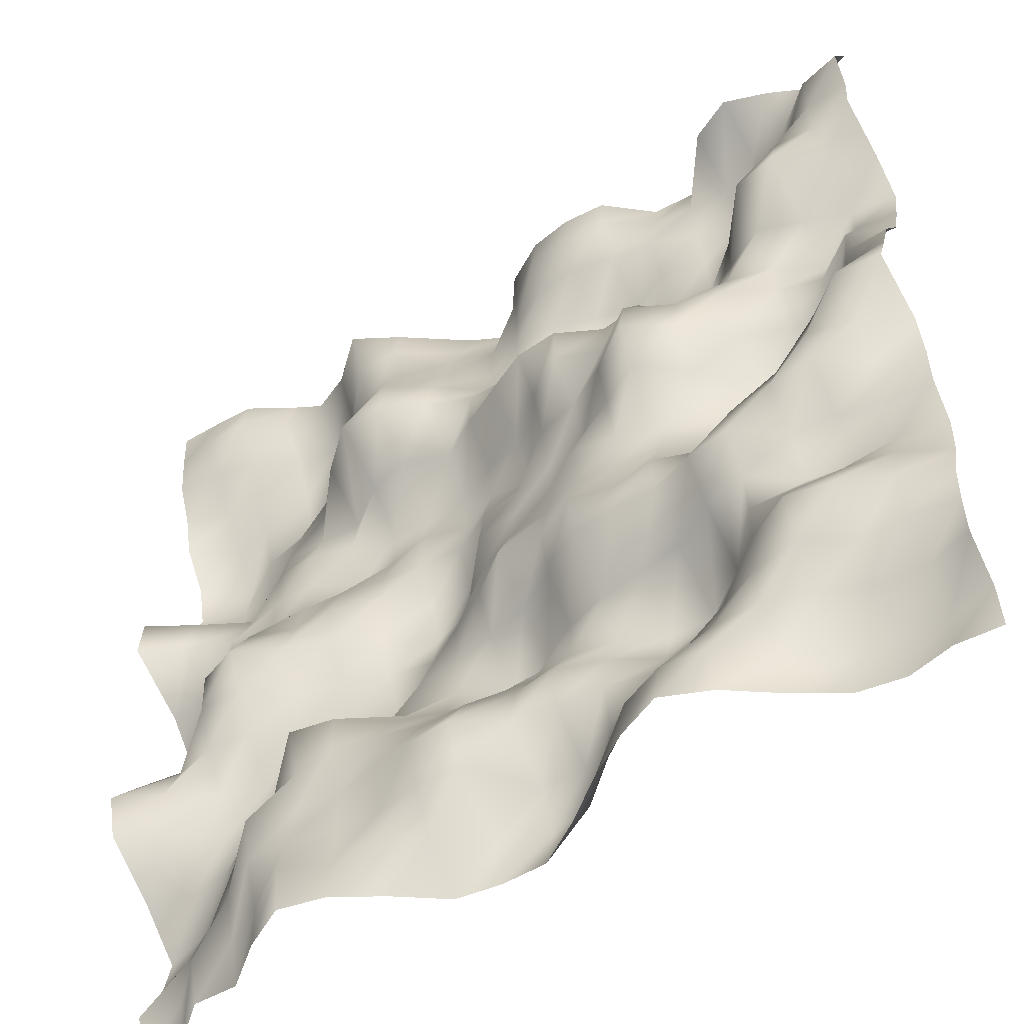
<metadata>
{"format":"obj","ext":"obj","renderer":"f3d","projection":"perspective","resolution":1024,"background":"white","views":[{"elev":-53.3,"azim":-144.4,"up":"+Z"}]}
</metadata>
<code>
o TerrainMesh
v -5 -0.4796 -5
v -4.5 -0.4178 -5
v -4 -0.503 -5
v -3.5 -0.3897 -5
v -3 -0.03548 -5
v -2.5 0.3734 -5
v -2 0.6142 -5
v -1.5 0.4241 -5
v -1 0.1258 -5
v -0.5 -0.2292 -5
v 0 -0.5242 -5
v 0.5 -0.5058 -5
v 1 -0.4041 -5
v 1.5 0.006124 -5
v 2 0.3458 -5
v 2.5 0.4877 -5
v 3 0.2468 -5
v 3.5 -0.1165 -5
v 4 -0.08021 -5
v 4.5 -0.4685 -5
v 5 -0.4537 -5
v -5 -0.4363 -4.5
v -4.5 -0.5298 -4.5
v -4 -0.4486 -4.5
v -3.5 -0.4154 -4.5
v -3 -0.03483 -4.5
v -2.5 0.4692 -4.5
v -2 0.5257 -4.5
v -1.5 0.344 -4.5
v -1 -0.1304 -4.5
v -0.5 -0.5505 -4.5
v 0 -0.6546 -4.5
v 0.5 -0.3616 -4.5
v 1 0.04967 -4.5
v 1.5 0.3119 -4.5
v 2 0.2989 -4.5
v 2.5 0.5412 -4.5
v 3 0.2629 -4.5
v 3.5 0.01681 -4.5
v 4 0.04885 -4.5
v 4.5 -0.3823 -4.5
v 5 -0.3006 -4.5
v -5 -0.1292 -4
v -4.5 -0.2658 -4
v -4 -0.1894 -4
v -3.5 0.06955 -4
v -3 0.2767 -4
v -2.5 0.2829 -4
v -2 0.1568 -4
v -1.5 -0.01361 -4
v -1 -0.1952 -4
v -0.5 -0.4899 -4
v 0 -0.4606 -4
v 0.5 0.2619 -4
v 1 0.2714 -4
v 1.5 0.2074 -4
v 2 0.2504 -4
v 2.5 0.4279 -4
v 3 0.4432 -4
v 3.5 0.1553 -4
v 4 -0.1269 -4
v 4.5 -0.359 -4
v 5 -0.5637 -4
v -5 -0.1193 -3.5
v -4.5 -0.009549 -3.5
v -4 -0.002882 -3.5
v -3.5 0.3527 -3.5
v -3 0.2751 -3.5
v -2.5 0.07597 -3.5
v -2 -0.2324 -3.5
v -1.5 -0.2417 -3.5
v -1 -0.108 -3.5
v -0.5 -0.007004 -3.5
v 0 0.07429 -3.5
v 0.5 0.4366 -3.5
v 1 0.4328 -3.5
v 1.5 0.3851 -3.5
v 2 0.2653 -3.5
v 2.5 0.3555 -3.5
v 3 0.5437 -3.5
v 3.5 0.1138 -3.5
v 4 -0.3093 -3.5
v 4.5 -0.536 -3.5
v 5 -0.6598 -3.5
v -5 -0.1554 -3
v -4.5 0.1111 -3
v -4 0.3855 -3
v -3.5 0.5091 -3
v -3 0.2625 -3
v -2.5 -0.2754 -3
v -2 -0.4809 -3
v -1.5 -0.5178 -3
v -1 -0.1878 -3
v -0.5 0.01085 -3
v 0 -0.01645 -3
v 0.5 0.1586 -3
v 1 0.172 -3
v 1.5 0.3398 -3
v 2 0.4612 -3
v 2.5 0.4079 -3
v 3 0.186 -3
v 3.5 -0.02711 -3
v 4 -0.2812 -3
v 4.5 -0.3321 -3
v 5 -0.1523 -3
v -5 -0.3132 -2.5
v -4.5 -0.0009415 -2.5
v -4 0.121 -2.5
v -3.5 0.1822 -2.5
v -3 0.2462 -2.5
v -2.5 -0.3374 -2.5
v -2 -0.7198 -2.5
v -1.5 -0.6562 -2.5
v -1 -0.4011 -2.5
v -0.5 -0.2814 -2.5
v 0 -0.3371 -2.5
v 0.5 -0.277 -2.5
v 1 -0.1507 -2.5
v 1.5 0.05524 -2.5
v 2 0.4481 -2.5
v 2.5 0.5712 -2.5
v 3 0.06842 -2.5
v 3.5 -0.2898 -2.5
v 4 -0.1949 -2.5
v 4.5 0.2271 -2.5
v 5 0.506 -2.5
v -5 -0.344 -2
v -4.5 -0.2114 -2
v -4 -0.2439 -2
v -3.5 -0.141 -2
v -3 0.2974 -2
v -2.5 0.1742 -2
v -2 -0.07216 -2
v -1.5 -0.1412 -2
v -1 -0.1686 -2
v -0.5 -0.3078 -2
v 0 -0.6261 -2
v 0.5 -0.7317 -2
v 1 -0.355 -2
v 1.5 -0.3881 -2
v 2 -0.3288 -2
v 2.5 -0.1637 -2
v 3 -0.1786 -2
v 3.5 -0.2591 -2
v 4 -0.04264 -2
v 4.5 0.3383 -2
v 5 0.6306 -2
v -5 -0.141 -1.5
v -4.5 -0.09904 -1.5
v -4 0.03665 -1.5
v -3.5 0.106 -1.5
v -3 0.5391 -1.5
v -2.5 0.484 -1.5
v -2 0.3468 -1.5
v -1.5 0.3839 -1.5
v -1 0.3815 -1.5
v -0.5 0.07698 -1.5
v 0 -0.1589 -1.5
v 0.5 -0.2801 -1.5
v 1 -0.3324 -1.5
v 1.5 -0.3565 -1.5
v 2 -0.629 -1.5
v 2.5 -0.306 -1.5
v 3 -0.1651 -1.5
v 3.5 0.1705 -1.5
v 4 0.2424 -1.5
v 4.5 0.1363 -1.5
v 5 0.252 -1.5
v -5 -0.1462 -1
v -4.5 0.06989 -1
v -4 0.4754 -1
v -3.5 0.4381 -1
v -3 0.3903 -1
v -2.5 0.1471 -1
v -2 0.3556 -1
v -1.5 0.2987 -1
v -1 0.4369 -1
v -0.5 0.2181 -1
v 0 0.2994 -1
v 0.5 -0.04496 -1
v 1 -0.2991 -1
v 1.5 -0.5272 -1
v 2 -0.4079 -1
v 2.5 -0.1972 -1
v 3 -0.009024 -1
v 3.5 0.3895 -1
v 4 0.432 -1
v 4.5 -0.2353 -1
v 5 -0.5209 -1
v -5 -0.04703 -0.5
v -4.5 0.287 -0.5
v -4 0.4448 -0.5
v -3.5 0.2207 -0.5
v -3 -0.164 -0.5
v -2.5 -0.2975 -0.5
v -2 0.1167 -0.5
v -1.5 0.1987 -0.5
v -1 0.282 -0.5
v -0.5 0.1174 -0.5
v 0 0.07811 -0.5
v 0.5 -0.1014 -0.5
v 1 -0.5028 -0.5
v 1.5 -0.647 -0.5
v 2 -0.2456 -0.5
v 2.5 0.06778 -0.5
v 3 0.2903 -0.5
v 3.5 0.6051 -0.5
v 4 0.4532 -0.5
v 4.5 -0.2576 -0.5
v 5 -0.5283 -0.5
v -5 0.5193 0
v -4.5 0.6053 0
v -4 0.2627 0
v -3.5 -0.3544 0
v -3 -0.4365 0
v -2.5 -0.2305 0
v -2 0.07115 0
v -1.5 0.231 0
v -1 0.336 0
v -0.5 0.0378 0
v 0 0 0
v 0.5 -0.02904 0
v 1 -0.5502 0
v 1.5 -0.5068 0
v 2 -0.07697 0
v 2.5 0.1227 0
v 3 0.1254 0
v 3.5 0.343 0
v 4 0.1311 0
v 4.5 -0.1444 0
v 5 -0.118 0
v -5 0.3432 0.5
v -4.5 0.2654 0.5
v -4 -0.3984 0.5
v -3.5 -0.6992 0.5
v -3 -0.5248 0.5
v -2.5 0.136 0.5
v -2 0.6053 0.5
v -1.5 0.3532 0.5
v -1 0.101 0.5
v -0.5 0.01582 0.5
v 0 -0.068 0.5
v 0.5 -0.1174 0.5
v 1 -0.3418 0.5
v 1.5 -0.2723 0.5
v 2 -0.1969 0.5
v 2.5 -0.063 0.5
v 3 0.001661 0.5
v 3.5 -0.008721 0.5
v 4 0.1036 0.5
v 4.5 0.3754 0.5
v 5 0.6525 0.5
v -5 0.1731 1
v -4.5 0.1829 1
v -4 -0.4225 1
v -3.5 -0.2867 1
v -3 -0.04011 1
v -2.5 0.4753 1
v -2 0.8157 1
v -1.5 0.4993 1
v -1 0.255 1
v -0.5 0.1613 1
v 0 -0.3078 1
v 0.5 -0.2482 1
v 1 -0.4369 1
v 1.5 -0.2713 1
v 2 -0.368 1
v 2.5 -0.4205 1
v 3 -0.07421 1
v 3.5 -0.05506 1
v 4 -0.1316 1
v 4.5 0.27 1
v 5 0.6084 1
v -5 -0.1583 1.5
v -4.5 0.08419 1.5
v -4 -0.2531 1.5
v -3.5 -0.08211 1.5
v -3 0.2599 1.5
v -2.5 0.4256 1.5
v -2 0.7128 1.5
v -1.5 0.4013 1.5
v -1 0.6191 1.5
v -0.5 0.312 1.5
v 0 -0.03999 1.5
v 0.5 -0.2023 1.5
v 1 -0.4127 1.5
v 1.5 -0.3839 1.5
v 2 -0.3476 1.5
v 2.5 -0.1858 1.5
v 3 -0.01584 1.5
v 3.5 -0.04786 1.5
v 4 -0.5129 1.5
v 4.5 -0.5008 1.5
v 5 -0.1128 1.5
v -5 -0.2826 2
v -4.5 -0.2303 2
v -4 -0.4473 2
v -3.5 -0.09818 2
v -3 0.05494 2
v -2.5 -0.09661 2
v -2 0.3768 2
v -1.5 0.3413 2
v -1 0.6273 2
v -0.5 0.6175 2
v 0 0.4191 2
v 0.5 0.2026 2
v 1 -0.06374 2
v 1.5 0.1896 2
v 2 0.07216 2
v 2.5 -0.2539 2
v 3 -0.1982 2
v 3.5 -0.1656 2
v 4 -0.423 2
v 4.5 -0.5428 2
v 5 -0.3158 2
v -5 -0.386 2.5
v -4.5 -0.2539 2.5
v -4 -0.05836 2.5
v -3.5 0.1441 2.5
v -3 -0.08283 2.5
v -2.5 -0.5723 2.5
v -2 -0.2699 2.5
v -1.5 -0.2875 2.5
v -1 -0.003687 2.5
v -0.5 0.2622 2.5
v 0 0.153 2.5
v 0.5 0.1858 2.5
v 1 0.4244 2.5
v 1.5 0.6706 2.5
v 2 0.7444 2.5
v 2.5 0.3374 2.5
v 3 -0.1886 2.5
v 3.5 -0.3013 2.5
v 4 -0.3669 2.5
v 4.5 -0.6094 2.5
v 5 -0.2041 2.5
v -5 -0.07188 3
v -4.5 0.1837 3
v -4 0.5851 3
v -3.5 0.5176 3
v -3 -0.09052 3
v -2.5 -0.4946 3
v -2 -0.4586 3
v -1.5 -0.6118 3
v -1 -0.5741 3
v -0.5 -0.2475 3
v 0 -0.07912 3
v 0.5 -0.08757 3
v 1 0.3243 3
v 1.5 0.6637 3
v 2 0.5234 3
v 2.5 0.2413 3
v 3 -0.2625 3
v 3.5 -0.5103 3
v 4 -0.2302 3
v 4.5 -0.3077 3
v 5 0.1093 3
v -5 0.4515 3.5
v -4.5 0.3888 3.5
v -4 0.4345 3.5
v -3.5 0.1226 3.5
v -3 -0.5012 3.5
v -2.5 -0.4057 3.5
v -2 -0.2442 3.5
v -1.5 -0.4659 3.5
v -1 -0.2934 3.5
v -0.5 -0.08613 3.5
v 0 -0.06013 3.5
v 0.5 -0.2488 3.5
v 1 0.1113 3.5
v 1.5 0.4315 3.5
v 2 0.3229 3.5
v 2.5 0.006668 3.5
v 3 -0.3639 3.5
v 3.5 -0.3527 3.5
v 4 -0.008703 3.5
v 4.5 -0.02646 3.5
v 5 0.2223 3.5
v -5 0.3955 4
v -4.5 0.4025 4
v -4 0.1106 4
v -3.5 -0.1736 4
v -3 -0.4834 4
v -2.5 -0.2907 4
v -2 -0.05561 4
v -1.5 0.03458 4
v -1 0.1733 4
v -0.5 0.1528 4
v 0 -0.06137 4
v 0.5 -0.2475 4
v 1 -0.05297 4
v 1.5 0.4764 4
v 2 0.5325 4
v 2.5 0.038 4
v 3 -0.2764 4
v 3.5 -0.1435 4
v 4 0.1894 4
v 4.5 0.3273 4
v 5 0.4099 4
v -5 0.5299 4.5
v -4.5 0.4393 4.5
v -4 0.05196 4.5
v -3.5 -0.05457 4.5
v -3 -0.2463 4.5
v -2.5 -0.2049 4.5
v -2 -0.116 4.5
v -1.5 0.2892 4.5
v -1 0.3447 4.5
v -0.5 0.3044 4.5
v 0 -0.04688 4.5
v 0.5 -0.6094 4.5
v 1 -0.2437 4.5
v 1.5 0.3839 4.5
v 2 0.7074 4.5
v 2.5 0.3048 4.5
v 3 0.1241 4.5
v 3.5 0.1936 4.5
v 4 0.5164 4.5
v 4.5 0.5298 4.5
v 5 0.4564 4.5
v -5 0.2179 5
v -4.5 0.06491 5
v -4 0.3399 5
v -3.5 0.5449 5
v -3 0.3452 5
v -2.5 -0.2976 5
v -2 -0.2465 5
v -1.5 0.2294 5
v -1 0.2926 5
v -0.5 0.2372 5
v 0 -0.01499 5
v 0.5 -0.7132 5
v 1 -0.431 5
v 1.5 -0.06172 5
v 2 0.2447 5
v 2.5 -0.07014 5
v 3 -0.2342 5
v 3.5 0.06969 5
v 4 0.4091 5
v 4.5 0.4517 5
v 5 0.4796 5
f 1 2 22
f 2 23 22
f 2 3 23
f 3 24 23
f 3 4 24
f 4 25 24
f 4 5 25
f 5 26 25
f 5 6 26
f 6 27 26
f 6 7 27
f 7 28 27
f 7 8 28
f 8 29 28
f 8 9 29
f 9 30 29
f 9 10 30
f 10 31 30
f 10 11 31
f 11 32 31
f 11 12 32
f 12 33 32
f 12 13 33
f 13 34 33
f 13 14 34
f 14 35 34
f 14 15 35
f 15 36 35
f 15 16 36
f 16 37 36
f 16 17 37
f 17 38 37
f 17 18 38
f 18 39 38
f 18 19 39
f 19 40 39
f 19 20 40
f 20 41 40
f 20 21 41
f 21 42 41
f 22 23 43
f 23 44 43
f 23 24 44
f 24 45 44
f 24 25 45
f 25 46 45
f 25 26 46
f 26 47 46
f 26 27 47
f 27 48 47
f 27 28 48
f 28 49 48
f 28 29 49
f 29 50 49
f 29 30 50
f 30 51 50
f 30 31 51
f 31 52 51
f 31 32 52
f 32 53 52
f 32 33 53
f 33 54 53
f 33 34 54
f 34 55 54
f 34 35 55
f 35 56 55
f 35 36 56
f 36 57 56
f 36 37 57
f 37 58 57
f 37 38 58
f 38 59 58
f 38 39 59
f 39 60 59
f 39 40 60
f 40 61 60
f 40 41 61
f 41 62 61
f 41 42 62
f 42 63 62
f 43 44 64
f 44 65 64
f 44 45 65
f 45 66 65
f 45 46 66
f 46 67 66
f 46 47 67
f 47 68 67
f 47 48 68
f 48 69 68
f 48 49 69
f 49 70 69
f 49 50 70
f 50 71 70
f 50 51 71
f 51 72 71
f 51 52 72
f 52 73 72
f 52 53 73
f 53 74 73
f 53 54 74
f 54 75 74
f 54 55 75
f 55 76 75
f 55 56 76
f 56 77 76
f 56 57 77
f 57 78 77
f 57 58 78
f 58 79 78
f 58 59 79
f 59 80 79
f 59 60 80
f 60 81 80
f 60 61 81
f 61 82 81
f 61 62 82
f 62 83 82
f 62 63 83
f 63 84 83
f 64 65 85
f 65 86 85
f 65 66 86
f 66 87 86
f 66 67 87
f 67 88 87
f 67 68 88
f 68 89 88
f 68 69 89
f 69 90 89
f 69 70 90
f 70 91 90
f 70 71 91
f 71 92 91
f 71 72 92
f 72 93 92
f 72 73 93
f 73 94 93
f 73 74 94
f 74 95 94
f 74 75 95
f 75 96 95
f 75 76 96
f 76 97 96
f 76 77 97
f 77 98 97
f 77 78 98
f 78 99 98
f 78 79 99
f 79 100 99
f 79 80 100
f 80 101 100
f 80 81 101
f 81 102 101
f 81 82 102
f 82 103 102
f 82 83 103
f 83 104 103
f 83 84 104
f 84 105 104
f 85 86 106
f 86 107 106
f 86 87 107
f 87 108 107
f 87 88 108
f 88 109 108
f 88 89 109
f 89 110 109
f 89 90 110
f 90 111 110
f 90 91 111
f 91 112 111
f 91 92 112
f 92 113 112
f 92 93 113
f 93 114 113
f 93 94 114
f 94 115 114
f 94 95 115
f 95 116 115
f 95 96 116
f 96 117 116
f 96 97 117
f 97 118 117
f 97 98 118
f 98 119 118
f 98 99 119
f 99 120 119
f 99 100 120
f 100 121 120
f 100 101 121
f 101 122 121
f 101 102 122
f 102 123 122
f 102 103 123
f 103 124 123
f 103 104 124
f 104 125 124
f 104 105 125
f 105 126 125
f 106 107 127
f 107 128 127
f 107 108 128
f 108 129 128
f 108 109 129
f 109 130 129
f 109 110 130
f 110 131 130
f 110 111 131
f 111 132 131
f 111 112 132
f 112 133 132
f 112 113 133
f 113 134 133
f 113 114 134
f 114 135 134
f 114 115 135
f 115 136 135
f 115 116 136
f 116 137 136
f 116 117 137
f 117 138 137
f 117 118 138
f 118 139 138
f 118 119 139
f 119 140 139
f 119 120 140
f 120 141 140
f 120 121 141
f 121 142 141
f 121 122 142
f 122 143 142
f 122 123 143
f 123 144 143
f 123 124 144
f 124 145 144
f 124 125 145
f 125 146 145
f 125 126 146
f 126 147 146
f 127 128 148
f 128 149 148
f 128 129 149
f 129 150 149
f 129 130 150
f 130 151 150
f 130 131 151
f 131 152 151
f 131 132 152
f 132 153 152
f 132 133 153
f 133 154 153
f 133 134 154
f 134 155 154
f 134 135 155
f 135 156 155
f 135 136 156
f 136 157 156
f 136 137 157
f 137 158 157
f 137 138 158
f 138 159 158
f 138 139 159
f 139 160 159
f 139 140 160
f 140 161 160
f 140 141 161
f 141 162 161
f 141 142 162
f 142 163 162
f 142 143 163
f 143 164 163
f 143 144 164
f 144 165 164
f 144 145 165
f 145 166 165
f 145 146 166
f 146 167 166
f 146 147 167
f 147 168 167
f 148 149 169
f 149 170 169
f 149 150 170
f 150 171 170
f 150 151 171
f 151 172 171
f 151 152 172
f 152 173 172
f 152 153 173
f 153 174 173
f 153 154 174
f 154 175 174
f 154 155 175
f 155 176 175
f 155 156 176
f 156 177 176
f 156 157 177
f 157 178 177
f 157 158 178
f 158 179 178
f 158 159 179
f 159 180 179
f 159 160 180
f 160 181 180
f 160 161 181
f 161 182 181
f 161 162 182
f 162 183 182
f 162 163 183
f 163 184 183
f 163 164 184
f 164 185 184
f 164 165 185
f 165 186 185
f 165 166 186
f 166 187 186
f 166 167 187
f 167 188 187
f 167 168 188
f 168 189 188
f 169 170 190
f 170 191 190
f 170 171 191
f 171 192 191
f 171 172 192
f 172 193 192
f 172 173 193
f 173 194 193
f 173 174 194
f 174 195 194
f 174 175 195
f 175 196 195
f 175 176 196
f 176 197 196
f 176 177 197
f 177 198 197
f 177 178 198
f 178 199 198
f 178 179 199
f 179 200 199
f 179 180 200
f 180 201 200
f 180 181 201
f 181 202 201
f 181 182 202
f 182 203 202
f 182 183 203
f 183 204 203
f 183 184 204
f 184 205 204
f 184 185 205
f 185 206 205
f 185 186 206
f 186 207 206
f 186 187 207
f 187 208 207
f 187 188 208
f 188 209 208
f 188 189 209
f 189 210 209
f 190 191 211
f 191 212 211
f 191 192 212
f 192 213 212
f 192 193 213
f 193 214 213
f 193 194 214
f 194 215 214
f 194 195 215
f 195 216 215
f 195 196 216
f 196 217 216
f 196 197 217
f 197 218 217
f 197 198 218
f 198 219 218
f 198 199 219
f 199 220 219
f 199 200 220
f 200 221 220
f 200 201 221
f 201 222 221
f 201 202 222
f 202 223 222
f 202 203 223
f 203 224 223
f 203 204 224
f 204 225 224
f 204 205 225
f 205 226 225
f 205 206 226
f 206 227 226
f 206 207 227
f 207 228 227
f 207 208 228
f 208 229 228
f 208 209 229
f 209 230 229
f 209 210 230
f 210 231 230
f 211 212 232
f 212 233 232
f 212 213 233
f 213 234 233
f 213 214 234
f 214 235 234
f 214 215 235
f 215 236 235
f 215 216 236
f 216 237 236
f 216 217 237
f 217 238 237
f 217 218 238
f 218 239 238
f 218 219 239
f 219 240 239
f 219 220 240
f 220 241 240
f 220 221 241
f 221 242 241
f 221 222 242
f 222 243 242
f 222 223 243
f 223 244 243
f 223 224 244
f 224 245 244
f 224 225 245
f 225 246 245
f 225 226 246
f 226 247 246
f 226 227 247
f 227 248 247
f 227 228 248
f 228 249 248
f 228 229 249
f 229 250 249
f 229 230 250
f 230 251 250
f 230 231 251
f 231 252 251
f 232 233 253
f 233 254 253
f 233 234 254
f 234 255 254
f 234 235 255
f 235 256 255
f 235 236 256
f 236 257 256
f 236 237 257
f 237 258 257
f 237 238 258
f 238 259 258
f 238 239 259
f 239 260 259
f 239 240 260
f 240 261 260
f 240 241 261
f 241 262 261
f 241 242 262
f 242 263 262
f 242 243 263
f 243 264 263
f 243 244 264
f 244 265 264
f 244 245 265
f 245 266 265
f 245 246 266
f 246 267 266
f 246 247 267
f 247 268 267
f 247 248 268
f 248 269 268
f 248 249 269
f 249 270 269
f 249 250 270
f 250 271 270
f 250 251 271
f 251 272 271
f 251 252 272
f 252 273 272
f 253 254 274
f 254 275 274
f 254 255 275
f 255 276 275
f 255 256 276
f 256 277 276
f 256 257 277
f 257 278 277
f 257 258 278
f 258 279 278
f 258 259 279
f 259 280 279
f 259 260 280
f 260 281 280
f 260 261 281
f 261 282 281
f 261 262 282
f 262 283 282
f 262 263 283
f 263 284 283
f 263 264 284
f 264 285 284
f 264 265 285
f 265 286 285
f 265 266 286
f 266 287 286
f 266 267 287
f 267 288 287
f 267 268 288
f 268 289 288
f 268 269 289
f 269 290 289
f 269 270 290
f 270 291 290
f 270 271 291
f 271 292 291
f 271 272 292
f 272 293 292
f 272 273 293
f 273 294 293
f 274 275 295
f 275 296 295
f 275 276 296
f 276 297 296
f 276 277 297
f 277 298 297
f 277 278 298
f 278 299 298
f 278 279 299
f 279 300 299
f 279 280 300
f 280 301 300
f 280 281 301
f 281 302 301
f 281 282 302
f 282 303 302
f 282 283 303
f 283 304 303
f 283 284 304
f 284 305 304
f 284 285 305
f 285 306 305
f 285 286 306
f 286 307 306
f 286 287 307
f 287 308 307
f 287 288 308
f 288 309 308
f 288 289 309
f 289 310 309
f 289 290 310
f 290 311 310
f 290 291 311
f 291 312 311
f 291 292 312
f 292 313 312
f 292 293 313
f 293 314 313
f 293 294 314
f 294 315 314
f 295 296 316
f 296 317 316
f 296 297 317
f 297 318 317
f 297 298 318
f 298 319 318
f 298 299 319
f 299 320 319
f 299 300 320
f 300 321 320
f 300 301 321
f 301 322 321
f 301 302 322
f 302 323 322
f 302 303 323
f 303 324 323
f 303 304 324
f 304 325 324
f 304 305 325
f 305 326 325
f 305 306 326
f 306 327 326
f 306 307 327
f 307 328 327
f 307 308 328
f 308 329 328
f 308 309 329
f 309 330 329
f 309 310 330
f 310 331 330
f 310 311 331
f 311 332 331
f 311 312 332
f 312 333 332
f 312 313 333
f 313 334 333
f 313 314 334
f 314 335 334
f 314 315 335
f 315 336 335
f 316 317 337
f 317 338 337
f 317 318 338
f 318 339 338
f 318 319 339
f 319 340 339
f 319 320 340
f 320 341 340
f 320 321 341
f 321 342 341
f 321 322 342
f 322 343 342
f 322 323 343
f 323 344 343
f 323 324 344
f 324 345 344
f 324 325 345
f 325 346 345
f 325 326 346
f 326 347 346
f 326 327 347
f 327 348 347
f 327 328 348
f 328 349 348
f 328 329 349
f 329 350 349
f 329 330 350
f 330 351 350
f 330 331 351
f 331 352 351
f 331 332 352
f 332 353 352
f 332 333 353
f 333 354 353
f 333 334 354
f 334 355 354
f 334 335 355
f 335 356 355
f 335 336 356
f 336 357 356
f 337 338 358
f 338 359 358
f 338 339 359
f 339 360 359
f 339 340 360
f 340 361 360
f 340 341 361
f 341 362 361
f 341 342 362
f 342 363 362
f 342 343 363
f 343 364 363
f 343 344 364
f 344 365 364
f 344 345 365
f 345 366 365
f 345 346 366
f 346 367 366
f 346 347 367
f 347 368 367
f 347 348 368
f 348 369 368
f 348 349 369
f 349 370 369
f 349 350 370
f 350 371 370
f 350 351 371
f 351 372 371
f 351 352 372
f 352 373 372
f 352 353 373
f 353 374 373
f 353 354 374
f 354 375 374
f 354 355 375
f 355 376 375
f 355 356 376
f 356 377 376
f 356 357 377
f 357 378 377
f 358 359 379
f 359 380 379
f 359 360 380
f 360 381 380
f 360 361 381
f 361 382 381
f 361 362 382
f 362 383 382
f 362 363 383
f 363 384 383
f 363 364 384
f 364 385 384
f 364 365 385
f 365 386 385
f 365 366 386
f 366 387 386
f 366 367 387
f 367 388 387
f 367 368 388
f 368 389 388
f 368 369 389
f 369 390 389
f 369 370 390
f 370 391 390
f 370 371 391
f 371 392 391
f 371 372 392
f 372 393 392
f 372 373 393
f 373 394 393
f 373 374 394
f 374 395 394
f 374 375 395
f 375 396 395
f 375 376 396
f 376 397 396
f 376 377 397
f 377 398 397
f 377 378 398
f 378 399 398
f 379 380 400
f 380 401 400
f 380 381 401
f 381 402 401
f 381 382 402
f 382 403 402
f 382 383 403
f 383 404 403
f 383 384 404
f 384 405 404
f 384 385 405
f 385 406 405
f 385 386 406
f 386 407 406
f 386 387 407
f 387 408 407
f 387 388 408
f 388 409 408
f 388 389 409
f 389 410 409
f 389 390 410
f 390 411 410
f 390 391 411
f 391 412 411
f 391 392 412
f 392 413 412
f 392 393 413
f 393 414 413
f 393 394 414
f 394 415 414
f 394 395 415
f 395 416 415
f 395 396 416
f 396 417 416
f 396 397 417
f 397 418 417
f 397 398 418
f 398 419 418
f 398 399 419
f 399 420 419
f 400 401 421
f 401 422 421
f 401 402 422
f 402 423 422
f 402 403 423
f 403 424 423
f 403 404 424
f 404 425 424
f 404 405 425
f 405 426 425
f 405 406 426
f 406 427 426
f 406 407 427
f 407 428 427
f 407 408 428
f 408 429 428
f 408 409 429
f 409 430 429
f 409 410 430
f 410 431 430
f 410 411 431
f 411 432 431
f 411 412 432
f 412 433 432
f 412 413 433
f 413 434 433
f 413 414 434
f 414 435 434
f 414 415 435
f 415 436 435
f 415 416 436
f 416 437 436
f 416 417 437
f 417 438 437
f 417 418 438
f 418 439 438
f 418 419 439
f 419 440 439
f 419 420 440
f 420 441 440

</code>
